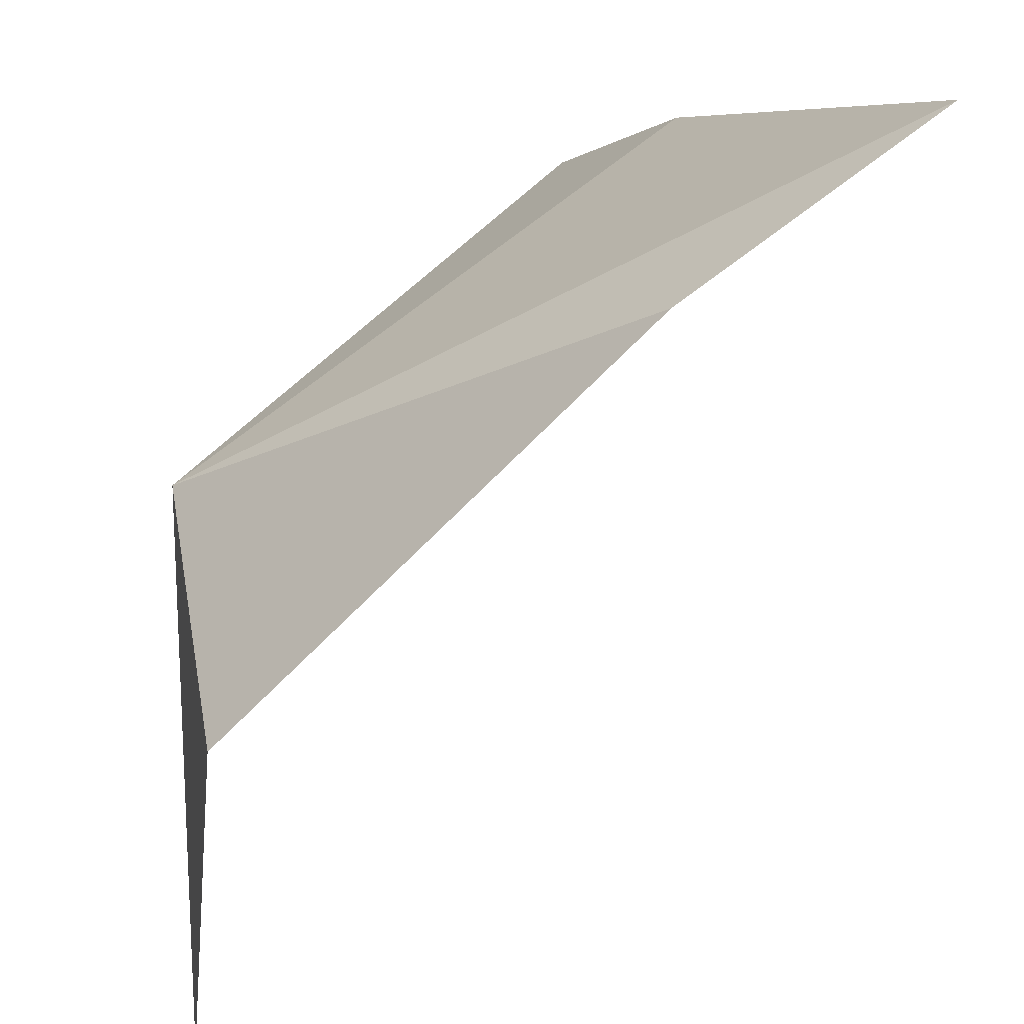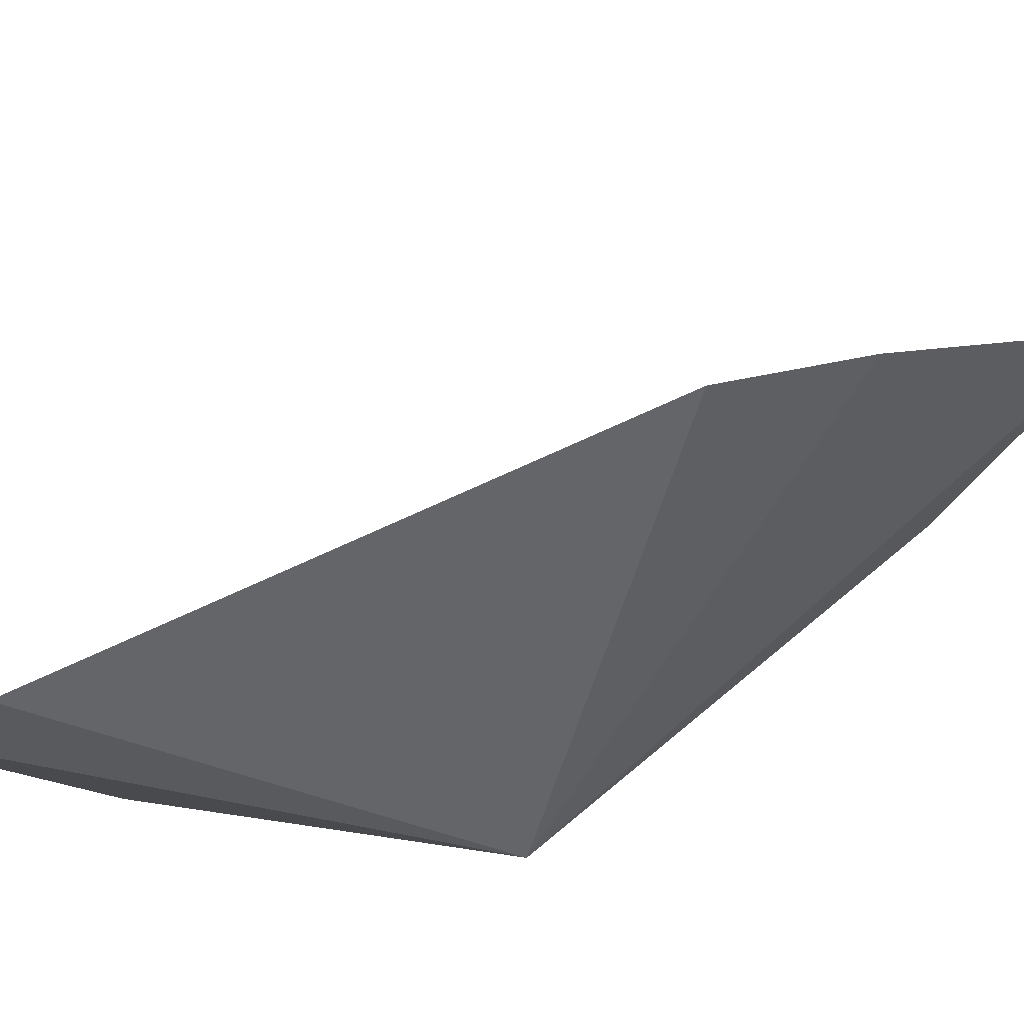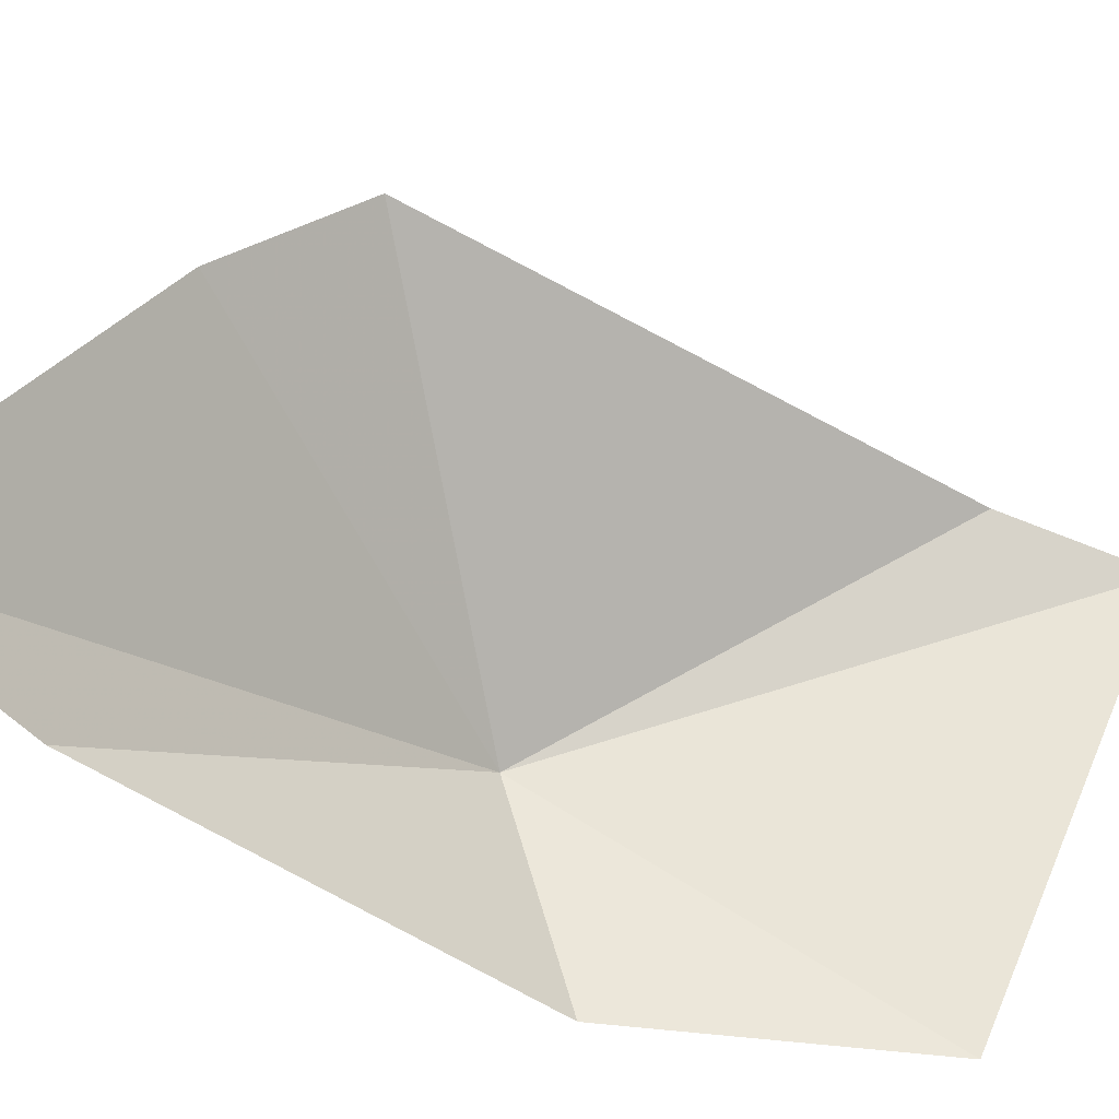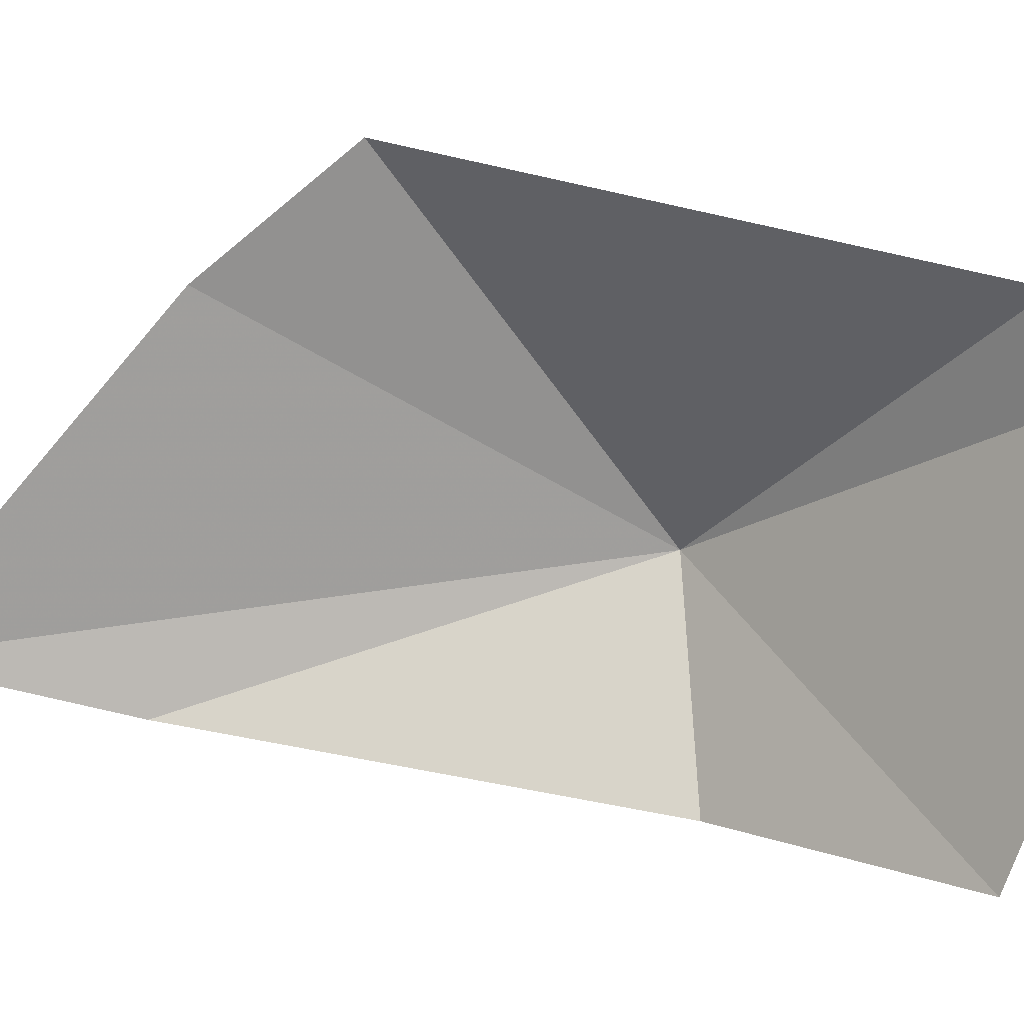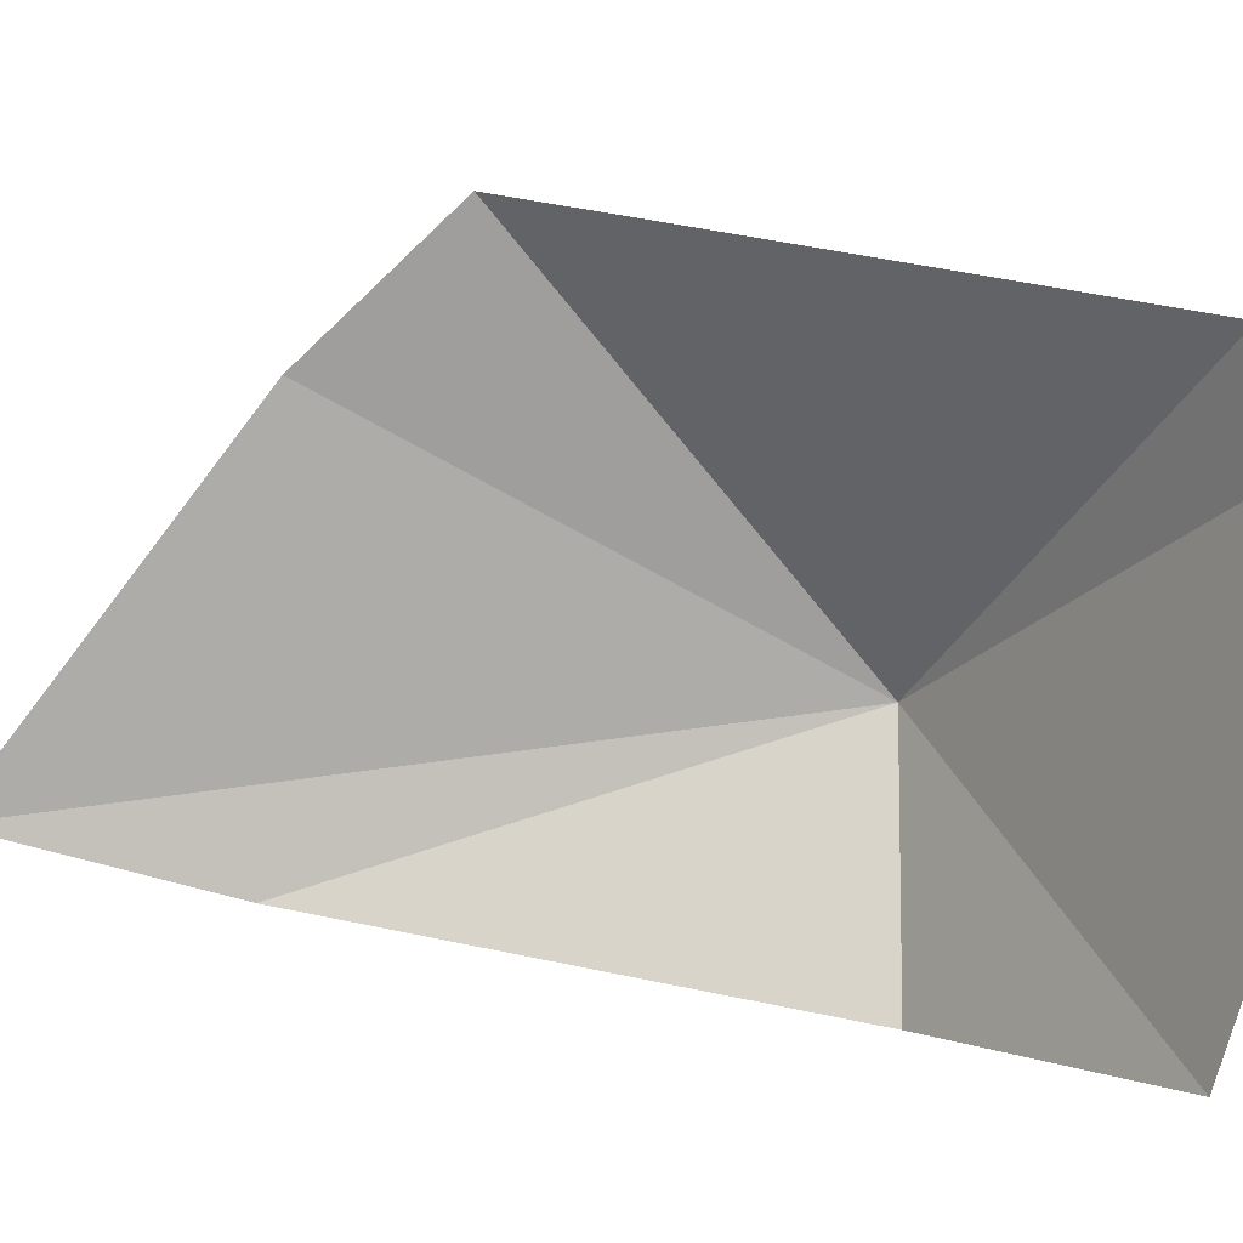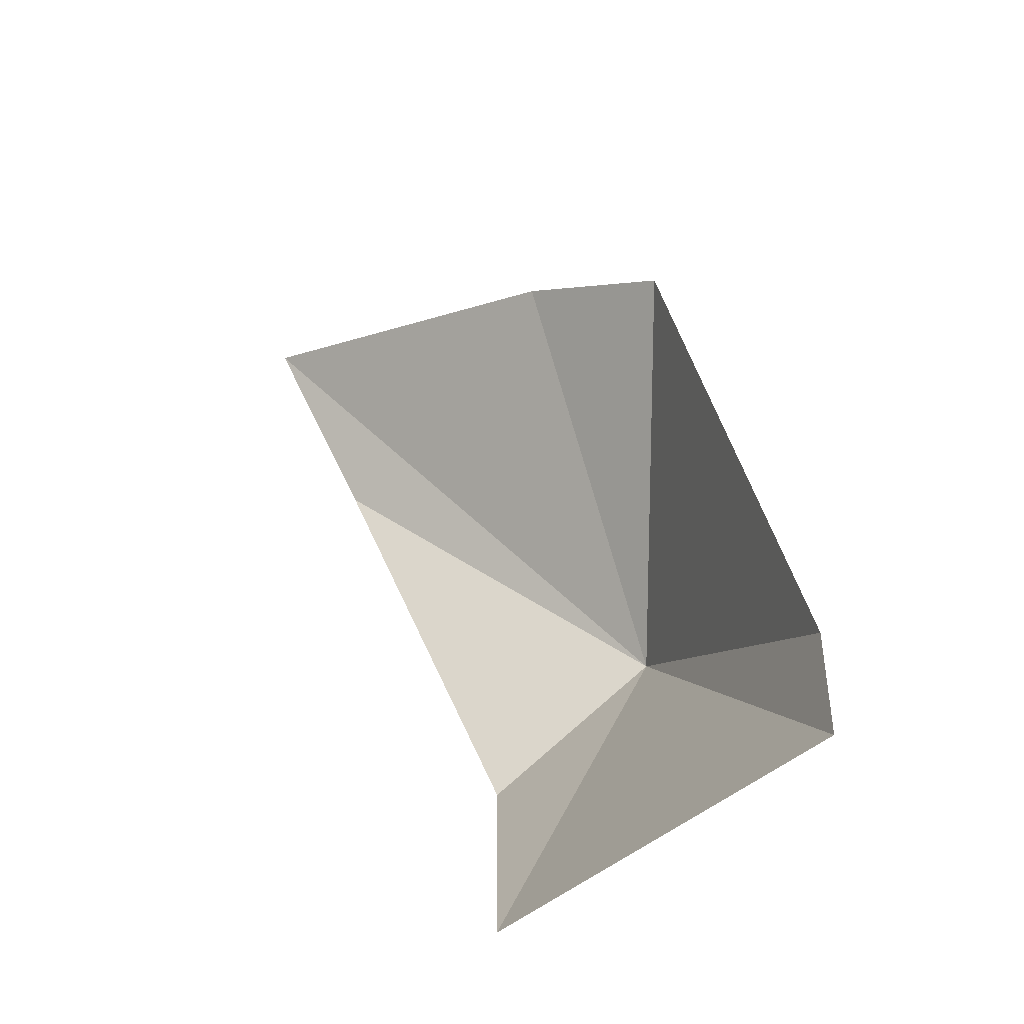
<metadata>
{"format":"obj","ext":"obj","renderer":"f3d","projection":"perspective","resolution":1024,"background":"white","views":[{"elev":-49.6,"azim":0.2,"up":"+Y"},{"elev":75.6,"azim":-78.0,"up":"+Y"},{"elev":-28.7,"azim":94.4,"up":"+Y"},{"elev":3.4,"azim":137.3,"up":"+Y"},{"elev":-3.2,"azim":150.7,"up":"+Y"},{"elev":-76.2,"azim":138.0,"up":"+Z"}]}
</metadata>
<code>
v 220.8 92.21 113.2
v 220.8 100.4 98.52
v 219.4 98.65 93.42
v 221.2 82.87 99.89
v 231.9 105 115.5
v 222.2 83.9 110.9
v 234.4 86.97 123.3
v 235.2 100.6 120
v 241.3 89.04 128
f 1 2 3
f 1 5 2
f 1 4 6
f 1 6 7
f 1 8 5
f 1 7 9
f 1 9 8
f 1 3 4

</code>
